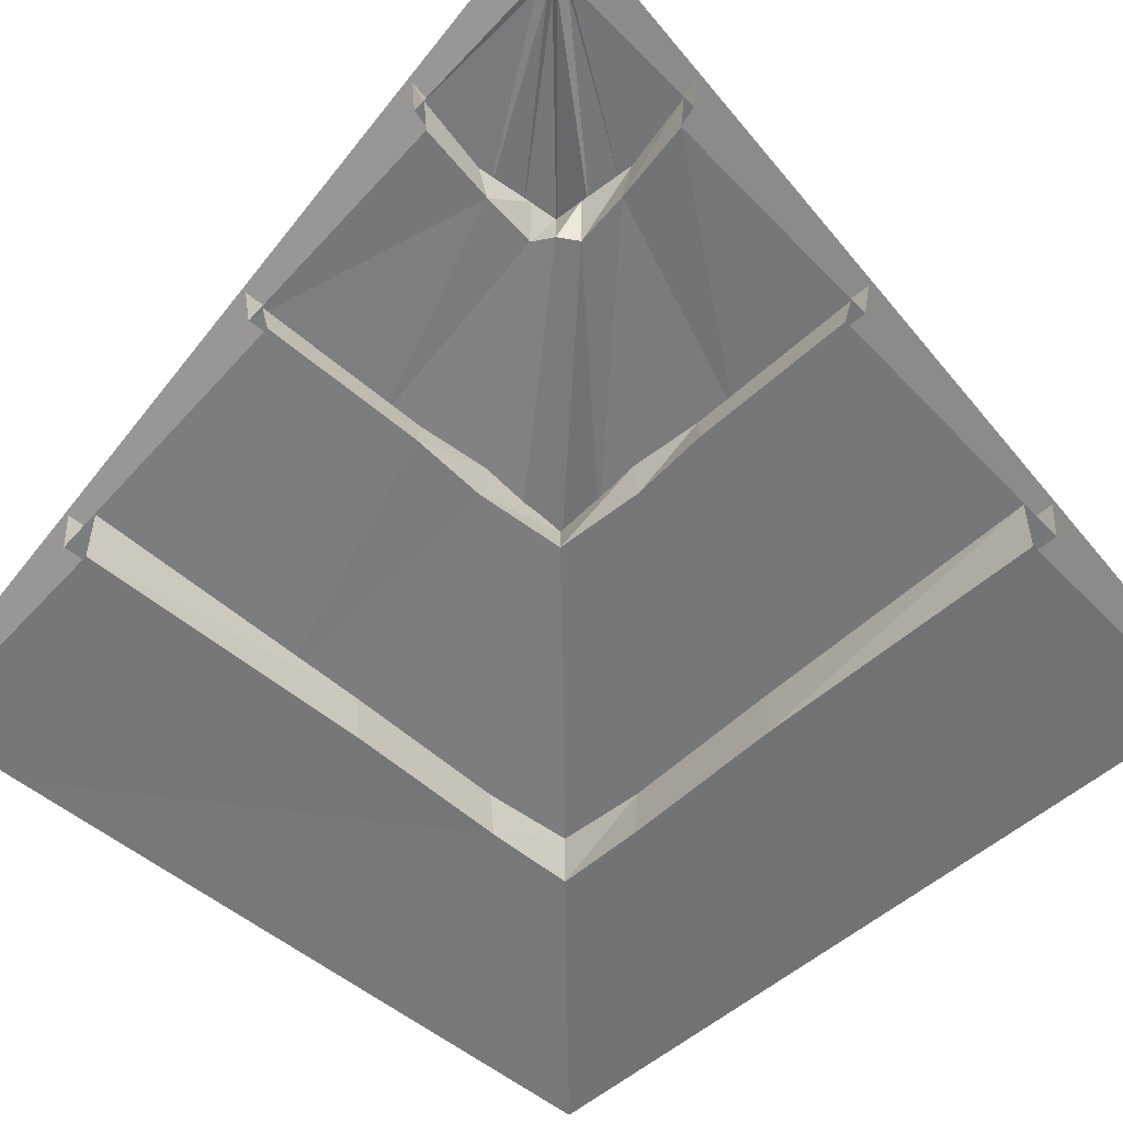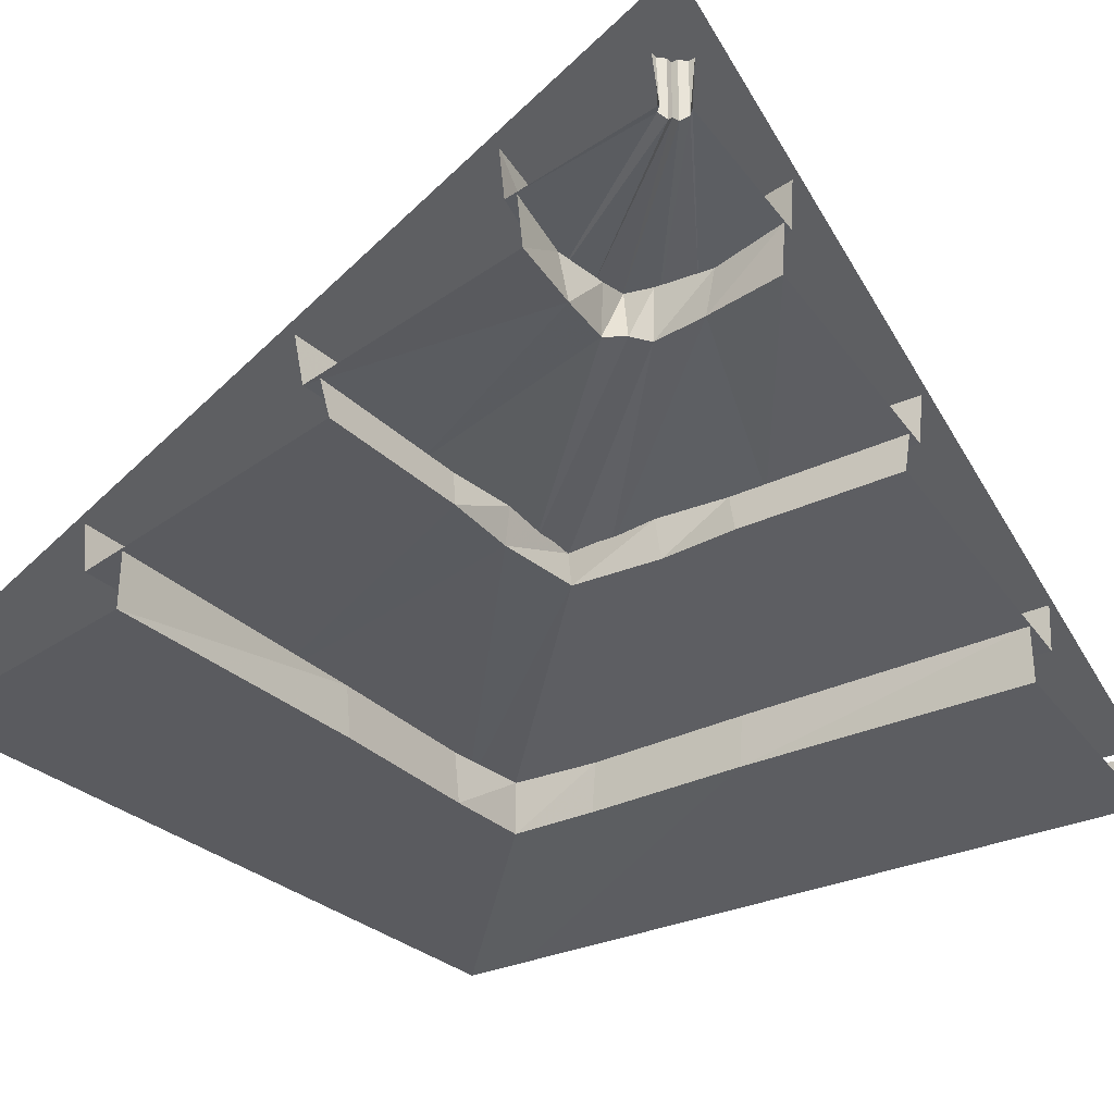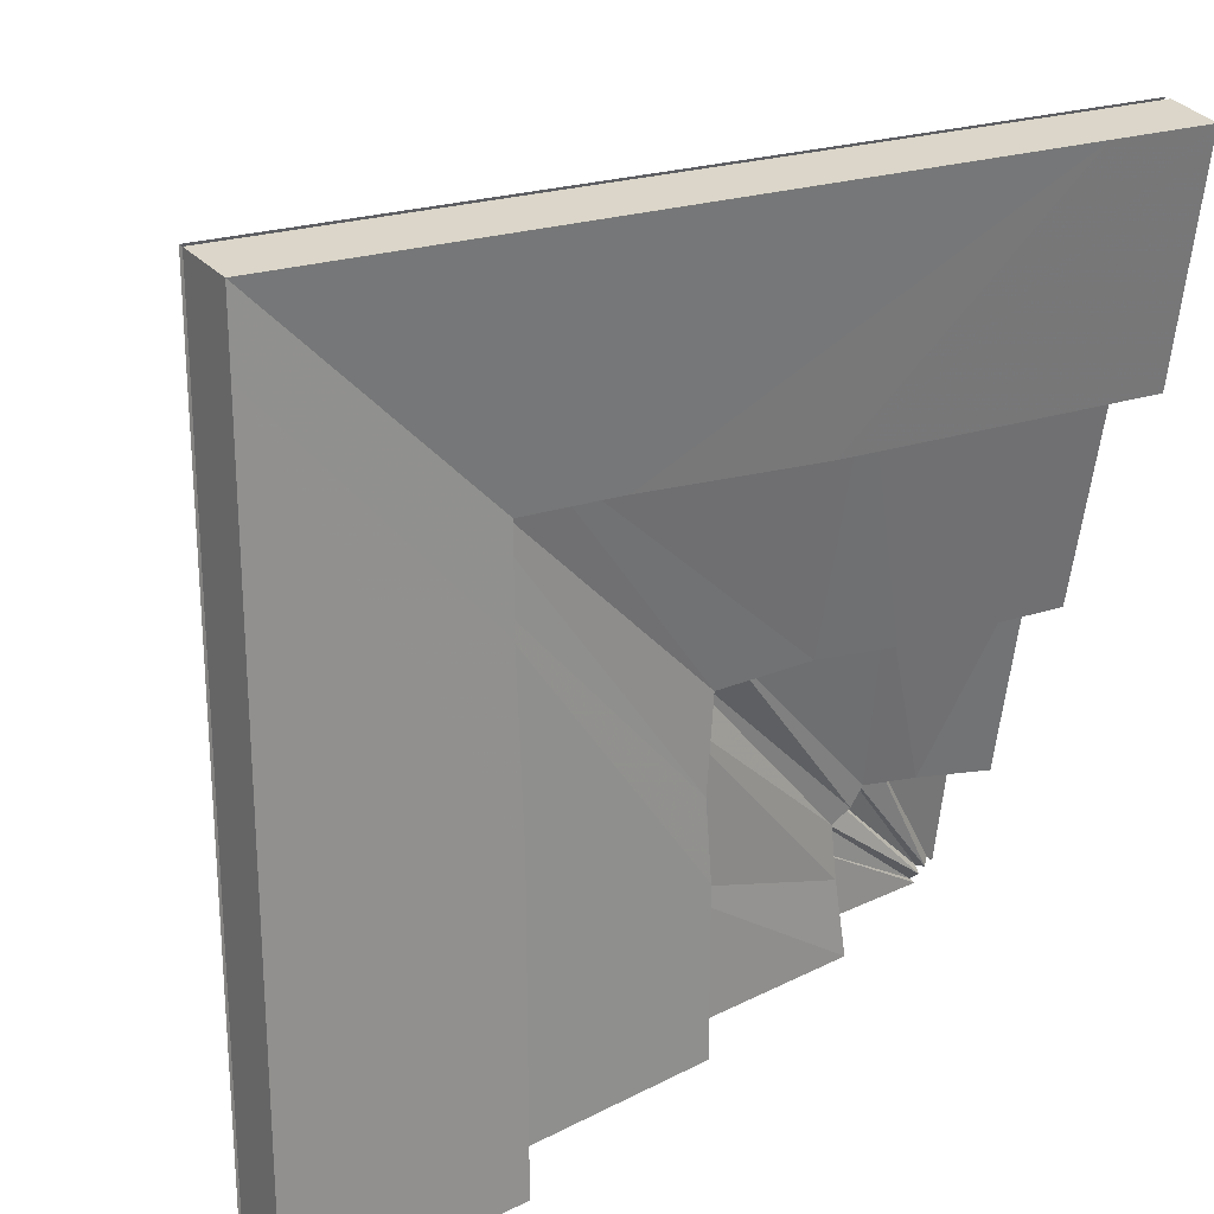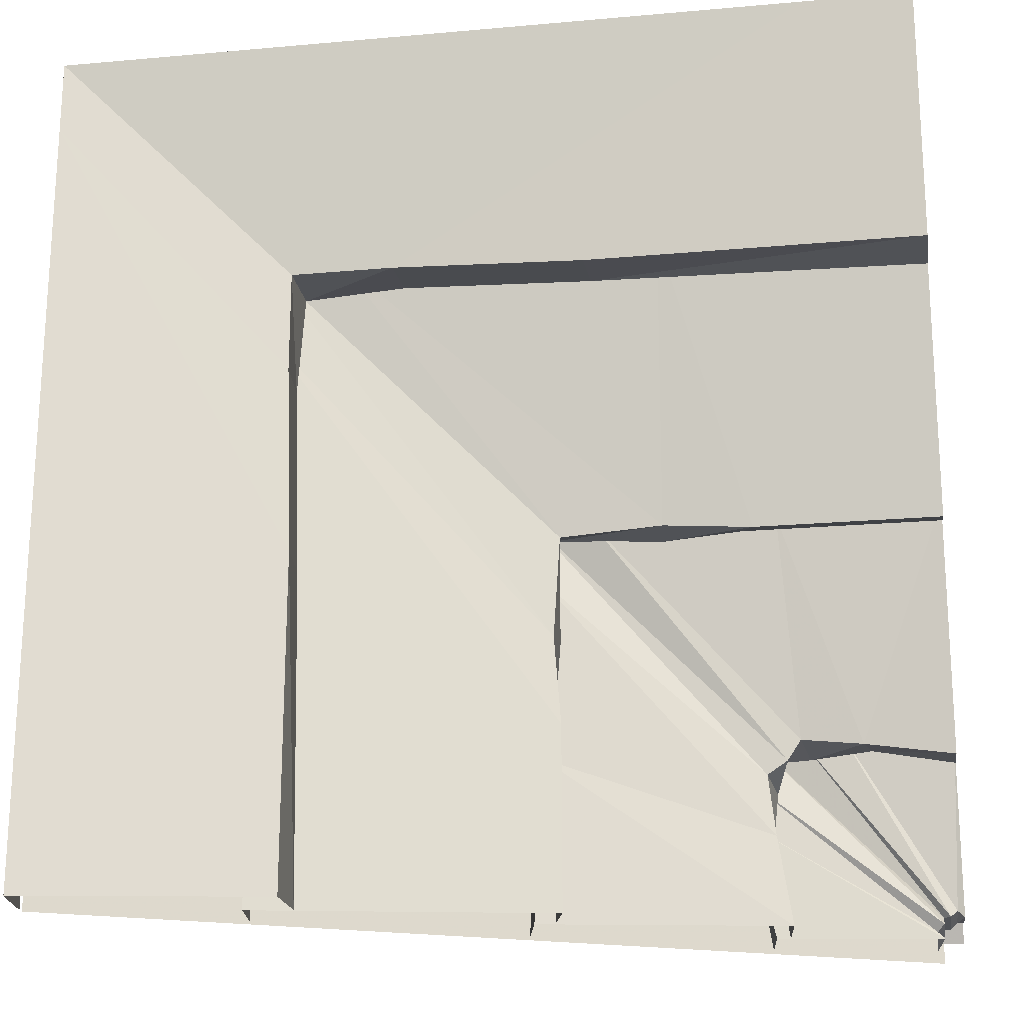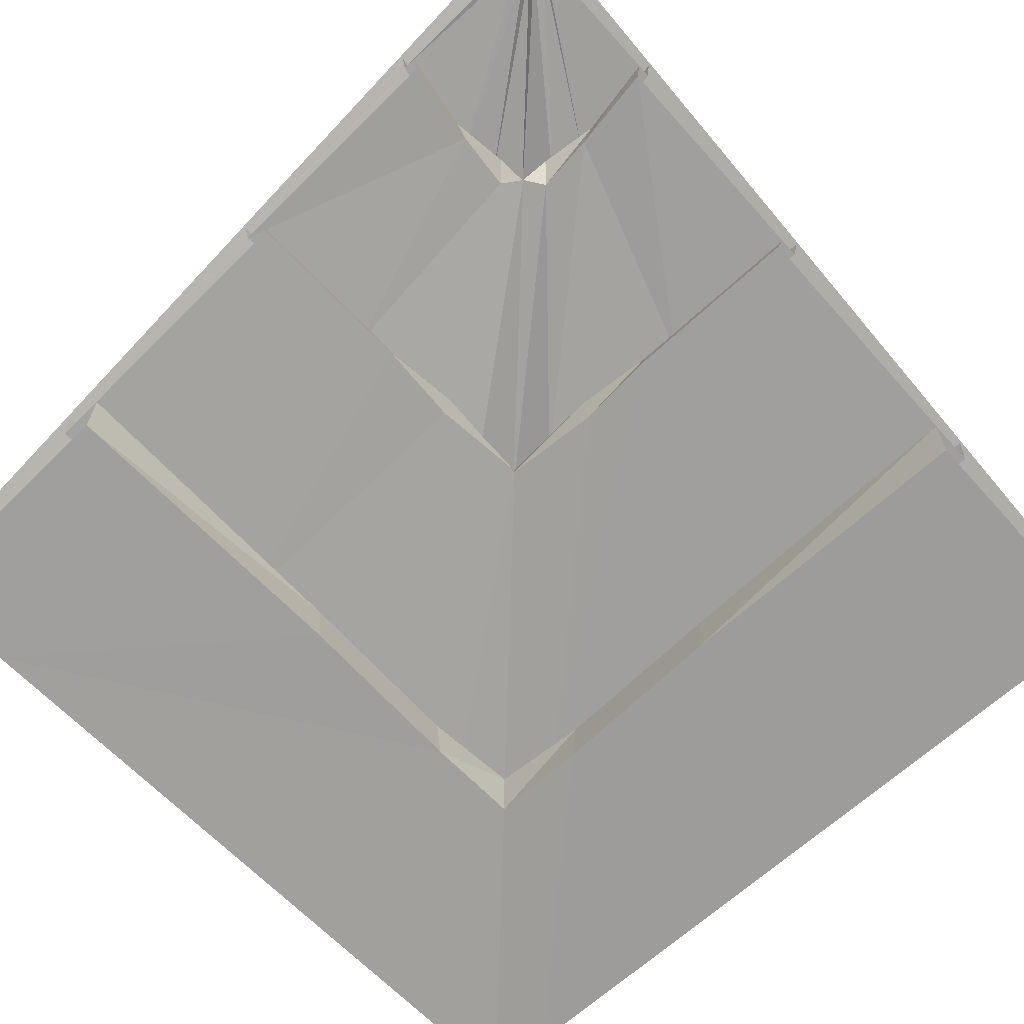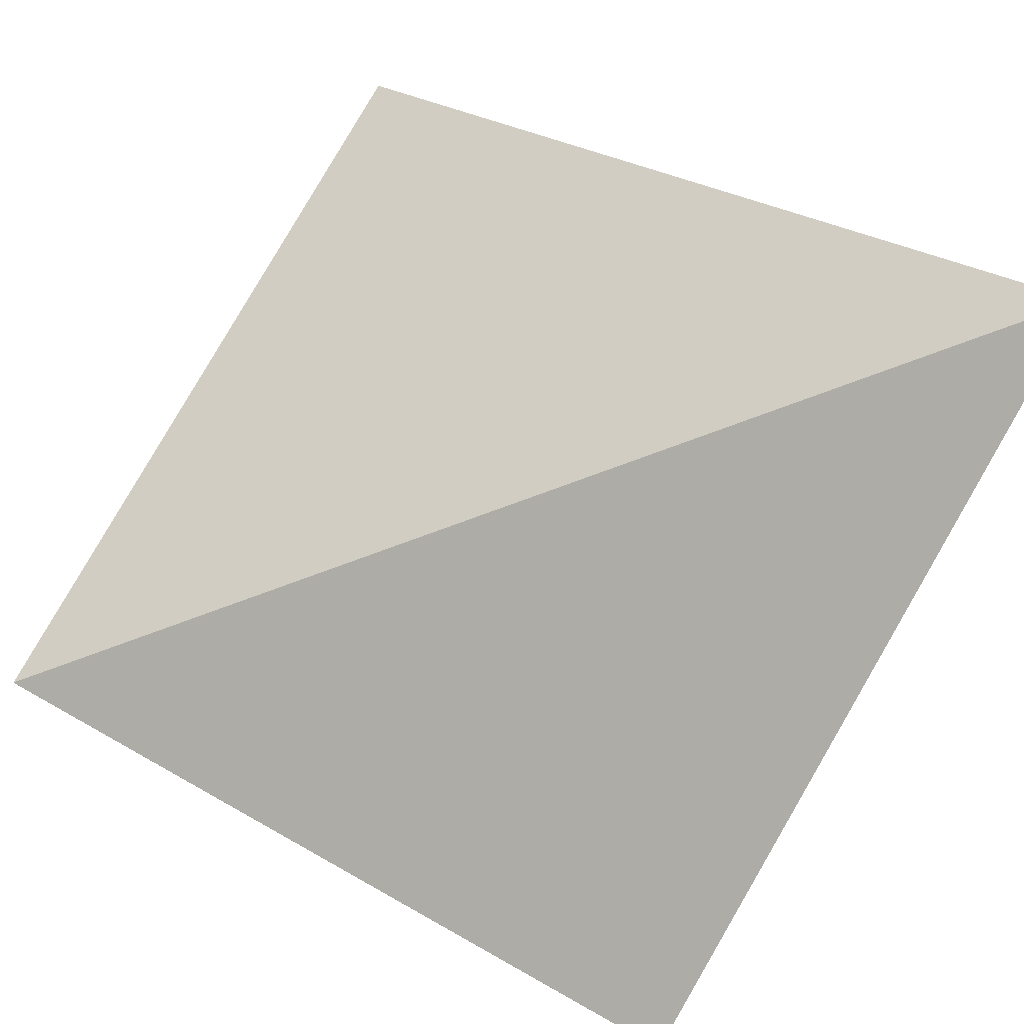
<metadata>
{"format":"obj","ext":"obj","renderer":"f3d","projection":"perspective","resolution":1024,"background":"white","views":[{"elev":-50.0,"azim":135.8,"up":"+Y"},{"elev":-29.8,"azim":125.3,"up":"+Y"},{"elev":23.8,"azim":-28.9,"up":"+Z"},{"elev":-20.7,"azim":9.2,"up":"+Z"},{"elev":-64.5,"azim":133.2,"up":"+Y"},{"elev":77.0,"azim":29.1,"up":"+Y"}]}
</metadata>
<code>
o roof/4207/diagonal
v 61 -40 -61
v 64 -40 -61
v 64 -100 64
v -64 -100 64
v 61 -40 -64
v -64 -100 -64
v 62 -51 -61
v 63 -51 -60
v 63 -60 -60
v 62 -61 -61
v 61 -51 -61
v 61 -60 -61
v 61 -51 -62
v 61 -61 -62
v 60 -51 -63
v 60 -60 -63
v 60 -51 -64
v 61 -60 -64
v 33 -65 -47
v 37 -64 -64
v 33 -55 -46
v 36 -55 -64
v 64 -51 -60
v 64 -60 -61
v 64 -64 -37
v 47 -65 -33
v 41 -65 -34
v 36 -64 -36
v 34 -65 -41
v 32 -55 -40
v 64 -55 -36
v 46 -55 -33
v 40 -55 -32
v 34 -55 -34
v 38 -64 -38
v 43 -65 -38
v 42 -73 -37
v 40 -73 -40
v 38 -65 -43
v 37 -73 -42
v 37 -65 -52
v 38 -73 -51
v 39 -64 -64
v 40 -73 -64
v 5 -80 -40
v 4 -80 -64
v 3 -71 -40
v 2 -71 -64
v 64 -71 -2
v 40 -71 -3
v 40 -80 -5
v 64 -80 -4
v 51 -73 -38
v 64 -73 -40
v 52 -65 -37
v 64 -64 -39
v 13 -81 -5
v 14 -72 -5
v 4 -80 -4
v 2 -71 -2
v 5 -81 -13
v 35 -80 -7
v 64 -80 -7
v 64 -87 -9
v 37 -87 -9
v 23 -80 -8
v 24 -87 -8
v 7 -80 -7
v 9 -87 -9
v 8 -80 -23
v 8 -87 -24
v 7 -80 -35
v 9 -87 -37
v 7 -80 -64
v 9 -87 -64
v -34 -96 -25
v -34 -96 -64
v -35 -88 -25
v -35 -88 -64
v -34 -96 34
v -23 -96 34
v -23 -88 36
v -36 -88 36
v -34 -96 23
v 25 -96 34
v 25 -88 35
v 64 -88 35
v 64 -96 34
v -52 -110 63
v 48 -110 63
v 48 -101 64
v -52 -101 64
v -63 -110 63
v -28 -104 28
v -13 -104 28
v 15 -104 27
v 64 -110 63
v 64 -101 64
v -64 -101 64
v -63 -110 52
v -28 -104 13
v -29 -95 13
v -28 -95 28
v -13 -95 29
v 15 -95 28
v 64 -104 27
v 64 -95 27
v 5 -72 -14
v -36 -88 23
v -64 -101 52
v -64 -101 -48
v -63 -110 -48
v -63 -110 -64
v -64 -101 -64
v -27 -104 -15
v -28 -95 -15
v -27 -104 -64
v -27 -95 -64
f 1 2 3
f 1 3 4
f 1 4 5
f 5 4 6
f 7 8 9
f 7 9 10
f 7 10 11
f 11 10 12
f 11 12 13
f 13 12 14
f 13 14 15
f 15 14 16
f 15 16 17
f 17 16 18
f 18 16 19
f 18 19 20
f 20 19 21
f 20 21 22
f 8 23 24
f 8 24 9
f 9 24 25
f 9 25 26
f 9 26 10
f 10 26 27
f 10 27 12
f 12 27 28
f 12 28 14
f 14 28 29
f 14 29 16
f 16 29 19
f 19 29 30
f 19 30 21
f 31 32 26
f 31 26 25
f 27 26 32
f 27 32 33
f 27 33 28
f 28 33 34
f 28 34 29
f 29 34 30
f 35 36 37
f 35 37 38
f 35 38 39
f 39 38 40
f 39 40 41
f 41 40 42
f 41 42 43
f 43 42 44
f 44 42 45
f 44 45 46
f 46 45 47
f 46 47 48
f 49 50 51
f 49 51 52
f 52 51 53
f 52 53 54
f 54 53 55
f 54 55 56
f 57 51 50
f 57 50 58
f 57 58 59
f 57 59 38
f 57 38 37
f 57 37 51
f 51 37 53
f 53 37 36
f 53 36 55
f 59 58 60
f 59 60 61
f 59 61 40
f 59 40 38
f 62 63 64
f 62 64 65
f 62 65 66
f 66 65 67
f 66 67 68
f 68 67 69
f 68 69 70
f 70 69 71
f 70 71 72
f 72 71 73
f 72 73 74
f 74 73 75
f 75 73 76
f 75 76 77
f 77 76 78
f 77 78 79
f 80 81 82
f 80 82 83
f 80 83 84
f 80 84 71
f 80 71 69
f 80 69 81
f 81 69 67
f 81 67 85
f 81 85 86
f 81 86 82
f 87 86 85
f 87 85 88
f 88 85 65
f 88 65 64
f 89 90 91
f 89 91 92
f 89 92 93
f 89 93 94
f 89 94 95
f 89 95 90
f 90 95 96
f 90 96 97
f 90 97 98
f 90 98 91
f 93 92 99
f 93 99 100
f 93 100 101
f 93 101 94
f 94 101 102
f 94 102 103
f 94 103 95
f 95 103 104
f 95 104 96
f 96 104 105
f 96 105 106
f 96 106 97
f 105 107 106
f 67 65 85
f 108 47 45
f 108 45 61
f 108 61 60
f 83 109 84
f 84 109 76
f 84 76 73
f 84 73 71
f 109 78 76
f 110 111 112
f 110 112 100
f 110 100 99
f 113 112 111
f 113 111 114
f 101 115 116
f 101 116 102
f 115 117 118
f 115 118 116
f 61 45 42
f 61 42 40
f 100 112 115
f 100 115 101
f 112 113 117
f 112 117 115

</code>
